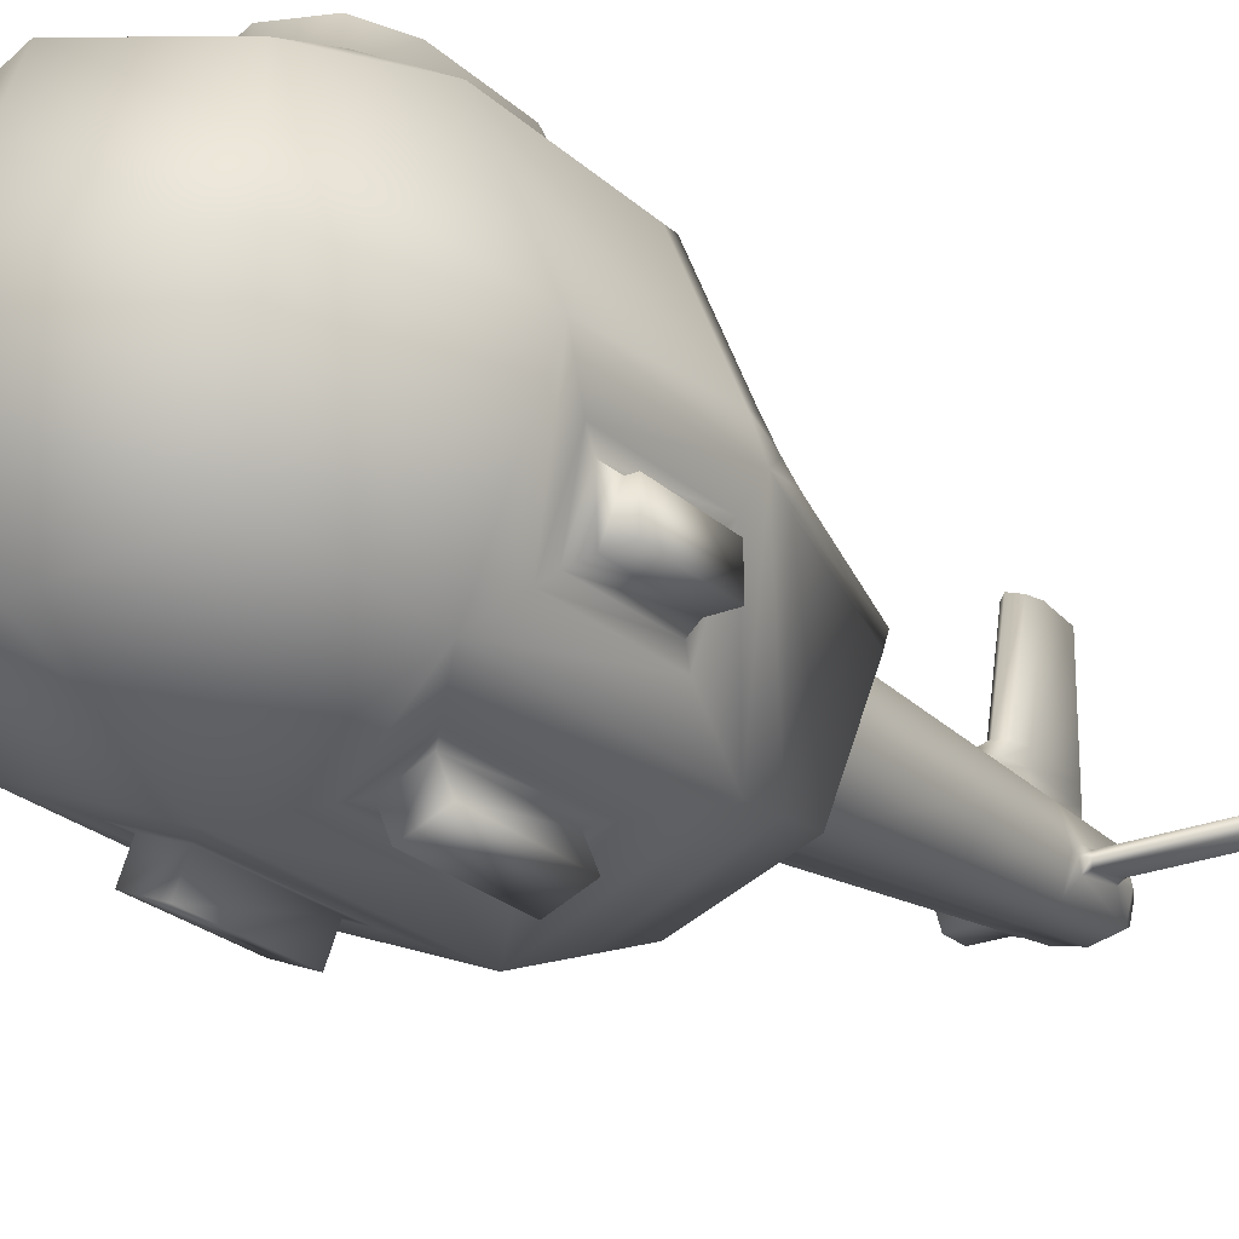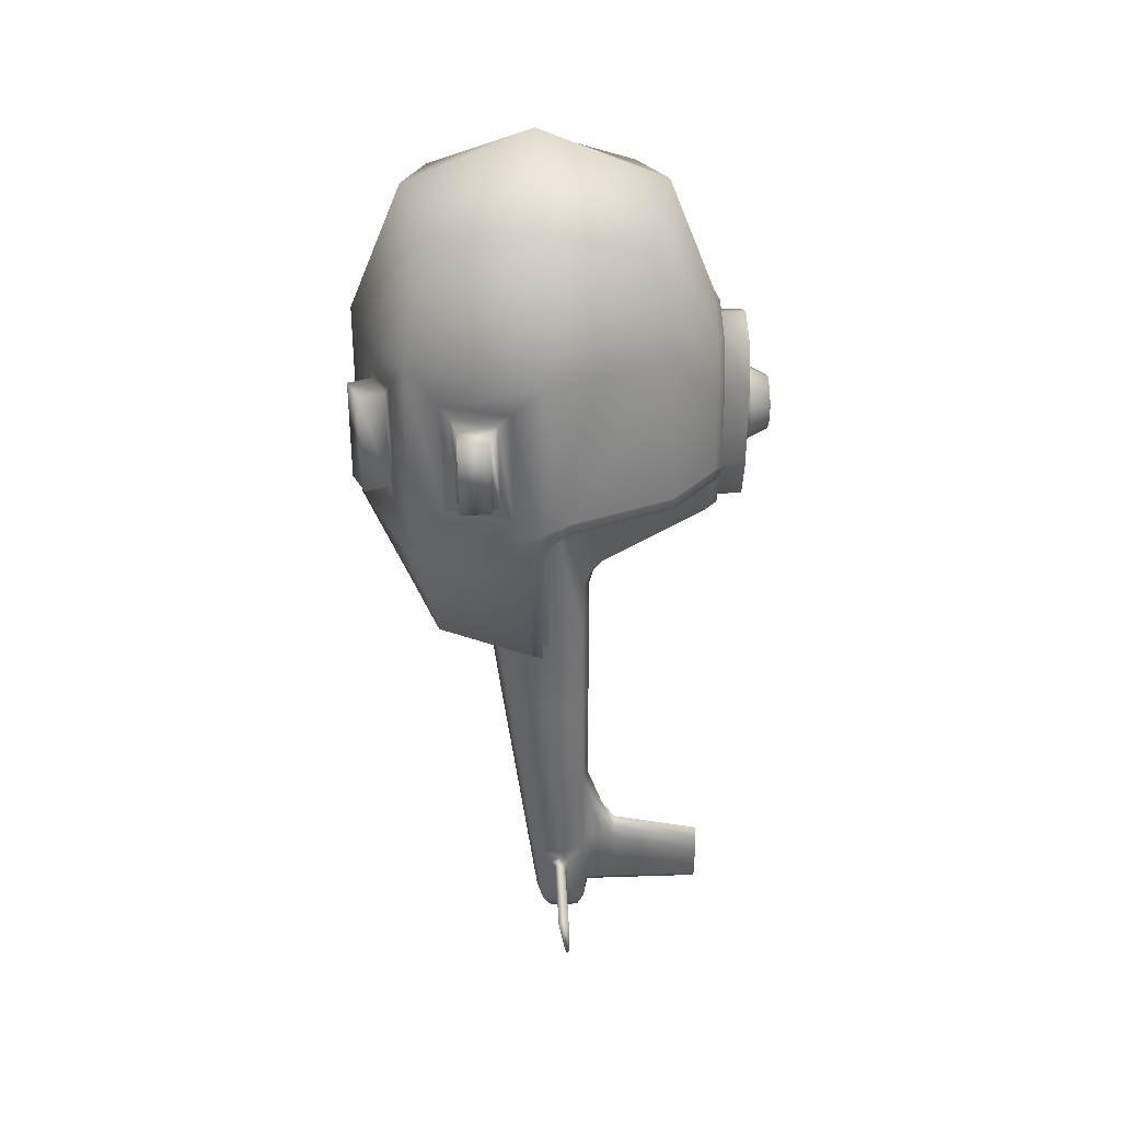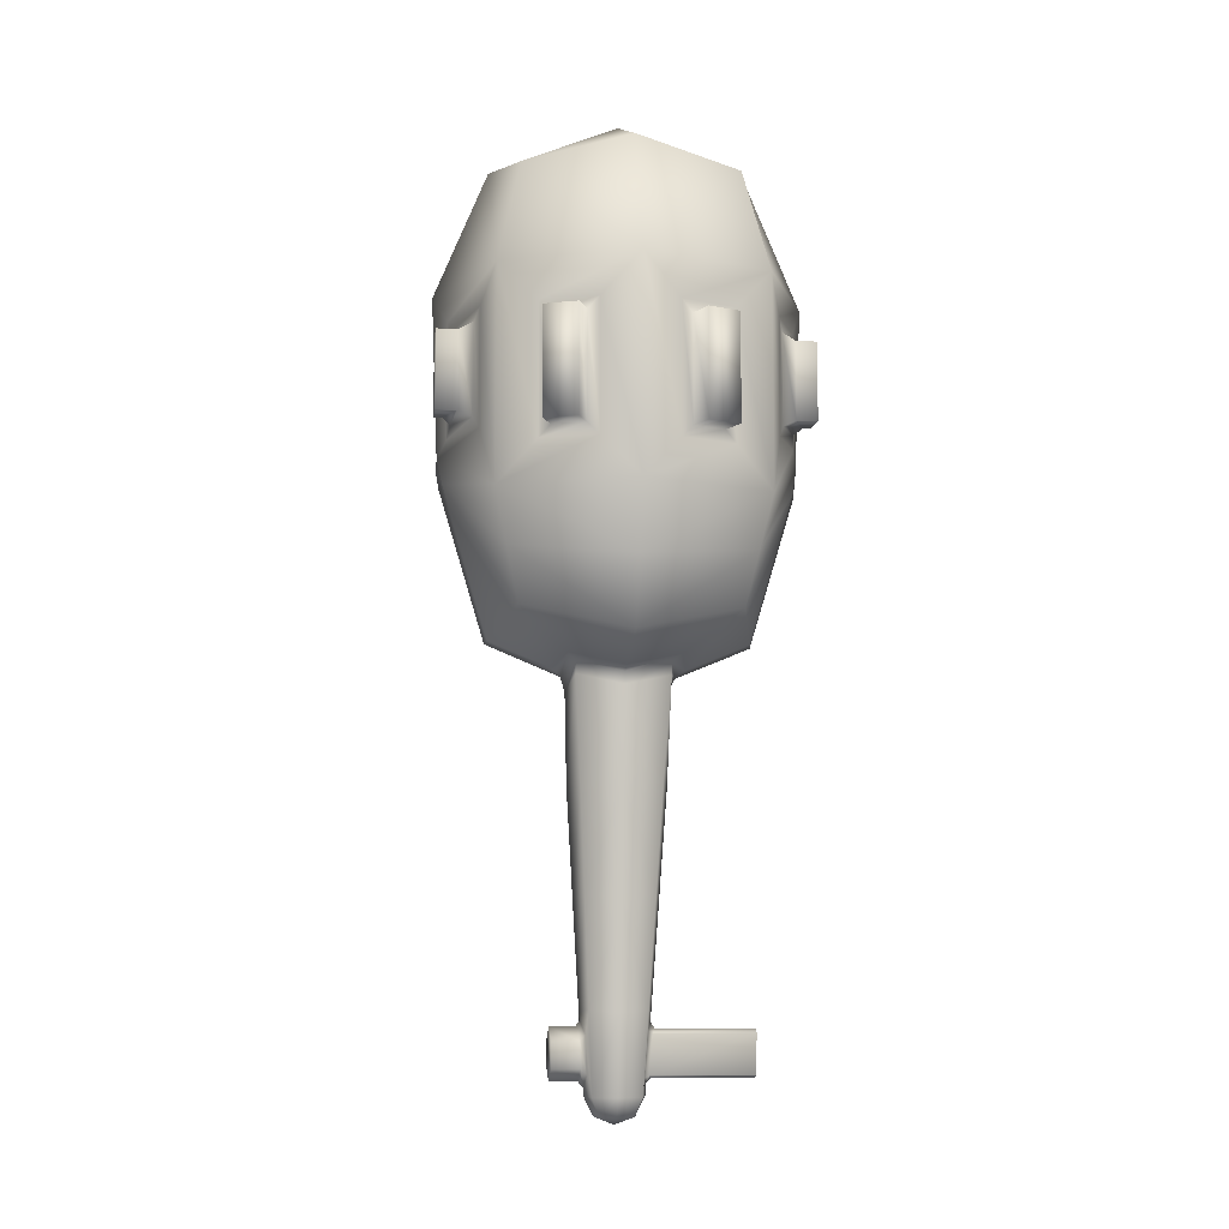
<metadata>
{"format":"obj","ext":"obj","renderer":"f3d","projection":"perspective","resolution":1024,"background":"white","views":[{"elev":-24.2,"azim":34.3,"up":"+Y"},{"elev":33.4,"azim":87.4,"up":"+Z"},{"elev":-8.6,"azim":-7.3,"up":"+Z"}]}
</metadata>
<code>
o Body_Cube.010
v 0.5225 1.732 0.4422
v 0.3694 1.732 0.8116
v 0.3694 1.732 -0.8182
v 0.7163 1.584 -0.4488
v 1 -1 -1.908
v 1 -1 2.092
v 1 1 2.092
v 1.225 1.225 1.092
v 1.225 0 2.317
v 0.4301 0.4301 -2.325
v 0.3763 -0.3105 -3.351
v 0.3763 0.4422 -3.351
v 0.395 0.1317 -4.424
v 0.4609 0.06584 -3.423
v 0.3226 -0.1909 -4.376
v 0.07563 0.4927 -4.642
v 0.1565 0.415 -6.352
v 0.1917 0.2585 -6.352
v 0.1565 0.1021 -6.352
v 0.2688 -0.07127 -5.401
v 0.3292 0.1975 -5.425
v 0.1151 0.5009 -5.393
v 0.2801 0.2467 -6.172
v 0.08248 0.5082 -6.014
v 0.2284 0.01869 -6.172
v 1.29 0.2461 -6.016
v 1.29 0.198 -5.576
v 1.29 0.1551 -5.621
v 1.29 0.2628 -5.626
v 1.29 0.2665 -5.996
v 1.29 0.227 -5.993
v 0.3218 0.1978 -5.512
v 0.3607 0.198 -5.576
v 0.3392 0.1551 -5.621
v 0.2911 0.1219 -5.589
v 0.2905 0.2954 -5.589
v 0.3389 0.2628 -5.626
v 0.3159 0.2665 -5.996
v 0.265 0.2981 -6.023
v 0.2869 0.2463 -6.063
v 0.3344 0.2461 -6.016
v 0.2664 0.2007 -6.016
v 0.3164 0.227 -5.993
v 1.105 0 -2.024
v 1.093 1.131 -0.4488
v 0.6208 0 -2.29
v 0.5147 -0.5147 -2.257
v 0.5225 1.732 -0.3993
v 0.4725 1.622 -0.9342
v 0.5305 1.667 0.9745
v 0.7389 1.661 0.4609
v 0.2512 2.232 -0.08583
v 0.1828 2.232 0.05542
v 0.1123 2.232 -0.159
v 0.1134 2.232 0.1515
v 0.5225 1.982 -0.3993
v 0.3694 1.982 -0.8182
v 0.3694 1.982 0.8116
v 0.5225 1.982 0.4422
v -0.000736 2.232 -0.1953
v -0.5225 1.732 0.4422
v -0.3694 1.732 0.8116
v -0.3694 1.732 -0.8182
v -1 -1 -1.908
v -1 -1 2.092
v -1 1 2.092
v -1.225 1.225 1.092
v -1.225 0 2.317
v -0.4301 0.4301 -2.325
v -0.3763 -0.3105 -3.351
v -0.3763 0.4422 -3.351
v -0.395 0.1317 -4.424
v -0.4609 0.06584 -3.423
v -0.3226 -0.1909 -4.376
v -0.07563 0.4927 -4.642
v -0.1565 0.415 -6.352
v -0.1917 0.2585 -6.352
v -0.1565 0.1021 -6.352
v -0.2688 -0.07127 -5.401
v -0.3292 0.1975 -5.425
v -0.1151 0.5009 -5.393
v -0.2801 0.2467 -6.172
v -0.08248 0.5082 -6.014
v -0.2284 0.01869 -6.172
v -0.5958 0.01647 -5.922
v -0.5958 0.2288 -6.043
v -0.5958 0.439 -5.919
v -0.5958 0.4369 -5.675
v -0.5958 0.2247 -5.555
v -0.5958 0.01442 -5.678
v -1.105 0 -2.024
v -1.093 1.131 -0.4488
v -0.6208 0 -2.29
v -0.5147 -0.5147 -2.257
v -0.4725 1.622 -0.9342
v -0.5305 1.667 0.9745
v -0.7389 1.661 0.4609
v -0.2512 2.232 -0.08583
v -0.2517 2.232 0.07757
v -0.1123 2.232 -0.1591
v -0.1133 2.232 0.1516
v 0 1.732 0.9646
v 0 1.63 -1.147
v 0 -1.225 -2.133
v 0.3566 -1.584 -0.5222
v 0 -1.225 2.317
v 0 1.225 2.317
v 0.3566 -1.584 0.7059
v 0 0 2.824
v 0 0.5267 -2.422
v 0 0.2634 -6.426
v 0 0.5267 -4.424
v 0 0.5267 -3.423
v 0 -0.1317 -5.425
v 0 -0.2634 -4.424
v 0 -0.395 -3.423
v 0 -0.0334 -6.172
v 0 0.06673 -6.352
v 0 0.5267 -6.172
v 0 0.4502 -6.352
v 0 -0.6312 -2.375
v 0 1.672 1.197
v 0 1.732 -0.9713
v 0 1.982 0.9646
v 0 1.982 -0.9713
v -0.5225 1.982 -0.4488
v -0.3694 1.982 -0.8182
v -0.3694 1.982 0.8116
v -0.5225 1.982 0.4422
v -0.000853 2.232 -0.06323
v -0.000736 2.232 0.1886
v -0.000853 2.232 0.05542
v 0.1824 2.232 -0.06323
v 0.1547 2.232 -0.2177
v 0.1561 2.232 0.2101
v 0.2517 2.232 0.07757
v -0.000853 2.232 -0.2677
v -0.1824 2.232 -0.06323
v -0.1547 2.232 -0.2177
v -0.1561 2.232 0.2101
v -0.1828 2.232 0.05542
v -0.000853 2.232 0.2611
v -0.3187 0.2129 -5.499
v -0.356 0.2247 -5.555
v -0.3413 0.01442 -5.678
v -0.2907 -0.002255 -5.624
v -0.3033 0.4435 -5.63
v -0.3593 0.4369 -5.675
v -0.348 0.439 -5.919
v -0.2864 0.4469 -5.974
v -0.2845 0.2366 -6.1
v -0.3334 0.2288 -6.043
v -0.2752 0.01552 -5.974
v -0.3301 0.01647 -5.922
v 0.3226 0.4542 -4.376
v 0.2688 0.4663 -5.401
v 0.2284 0.4754 -6.172
v -0.3226 0.4542 -4.376
v -0.2688 0.4663 -5.401
v -0.2284 0.4754 -6.172
v 0 0.5267 -4.56
v 0 0.5267 -6.122
v 0.1151 0.6893 -5.393
v -0.1151 0.6893 -5.393
v 0.07563 0.6893 -5.183
v 0.08248 0.6893 -6.014
v -0.07563 0.6893 -5.183
v -0.08248 0.6893 -6.014
v 0 0.6893 -5.01
v 0 0.6893 -6.122
v 0.08248 1.732 -6.014
v 0.1151 1.732 -5.626
v 0.07563 1.732 -5.499
v 0 1.732 -5.626
v -0.1151 1.732 -5.626
v -0.07563 1.732 -5.499
v -0.08248 1.732 -6.014
v 0 1.732 -5.417
v 0 1.732 -6.122
v 1.732 0 1.092
v 0.8682 -1.372 0.7059
v 0.8682 -1.372 -0.5222
v -1.732 0 1.092
v -0.8682 -1.372 0.7059
v -0.8682 -1.372 -0.5222
v 1.728 -0.4619 -0.1493
v 1.728 -0.7628 -0.1493
v 1.728 -0.7628 0.5918
v 1.728 -0.4619 0.5918
v -1.728 -0.4619 0.5918
v -1.728 -0.7628 0.5918
v -1.728 -0.7628 -0.1493
v -1.728 -0.4619 -0.1493
v 1.348 -0.9034 -0.3337
v 1.53 -0.7628 -0.1493
v 1.348 -0.9273 0.7642
v 1.53 -0.7628 0.5918
v 1.652 -0.463 0.5918
v 1.603 -0.2846 0.7849
v 1.574 -0.3817 -0.2013
v 1.652 -0.4619 -0.1493
v -1.53 -0.7628 -0.1493
v -1.348 -0.9034 -0.3337
v -1.53 -0.7628 0.5918
v -1.348 -0.9273 0.7642
v -1.603 -0.2846 0.7849
v -1.652 -0.4619 0.5918
v -1.652 -0.463 -0.1493
v -1.574 -0.3817 -0.2013
v 1.225 -1.225 -0.9082
v -0.3566 -1.584 -0.5222
v 1.225 -1.225 1.092
v -0.3566 -1.584 0.7059
v 0 -1.732 -0.9082
v 0 -1.732 1.092
v -1.225 -1.225 -0.9082
v -1.225 -1.225 1.092
v 0.8585 -1.647 -0.4082
v 0.5576 -1.772 -0.4082
v 0.8585 -1.647 0.5918
v 0.5576 -1.772 0.5918
v -0.5576 -1.772 -0.4082
v -0.5576 -1.772 0.5918
v -0.8585 -1.647 -0.4082
v -0.8585 -1.647 0.5918
v 0.4421 0.4301 -1.898
v 0.4512 0.6324 -1.517
v 0.448 0.4893 -1.675
v 0.8116 0.2403 -0.4497
v 0.7945 -0.001675 -0.7279
v 0.8066 0.06735 -0.5331
v -0.4512 0.6324 -1.517
v -0.4421 0.4301 -1.898
v -0.448 0.4893 -1.675
v -0.7945 -0.001675 -0.7279
v -0.8116 0.2403 -0.4497
v -0.8066 0.06735 -0.5331
v 0 0.5267 -2.067
v 0 0.7266 -1.685
v 0 0.5853 -1.845
v 1.493 0.003887 -0.6833
v 1.478 0.1928 -0.4571
v 1.518 0.05664 -0.5253
v -1.478 0.1928 -0.4571
v -1.493 0.003887 -0.6833
v -1.518 0.05664 -0.5253
v 0.3402 2.04 -0.1151
v 0.3965 1.982 -0.1851
v 0.3679 1.999 -0.1393
v 0.2467 1.982 -0.3886
v 0.2095 2.04 -0.2937
v 0.2273 1.999 -0.3311
v 0.2114 2.04 0.2857
v 0.2488 1.982 0.3818
v 0.2293 1.999 0.3234
v 0.3975 1.982 0.1773
v 0.3409 2.04 0.1062
v 0.3687 1.999 0.1307
v -0.00108 1.982 -0.4678
v -0.001155 2.04 -0.3614
v -0.001171 1.999 -0.4044
v -0.3965 1.982 -0.185
v -0.3402 2.04 -0.1151
v -0.3679 1.999 -0.1392
v -0.2095 2.04 -0.2937
v -0.2467 1.982 -0.3884
v -0.2273 1.999 -0.331
v -0.2487 1.982 0.3817
v -0.2114 2.04 0.2857
v -0.2293 1.999 0.3233
v -0.3409 2.04 0.1062
v -0.3974 1.982 0.1772
v -0.3687 1.999 0.1306
v -0.001077 1.982 0.4625
v -0.001155 2.04 0.3548
v -0.00117 1.999 0.3982
v 1.112 -1.112 -1.408
v 0 -1.478 -1.521
v -1.112 -1.112 -1.408
v 1.112 0.5 2.204
v 0 0.6124 2.57
v 1.478 0.6124 1.092
v -1.112 0.5 2.204
v -1.478 0.6124 1.092
v 1.203 -0.1111 -2.113
v 0.6082 -0.1094 -2.354
v 0.7352 1.657 -0.3348
v 1.225 1.225 -0.4488
v -1.203 -0.1111 -2.113
v -0.6082 -0.1094 -2.354
v -0.7352 1.657 -0.3348
v -1.225 1.225 -0.4488
v 1.624 -0.1091 -0.691
v 1.679 0.07086 -0.5274
v 1.632 0.2419 -0.4488
v -1.641 0.2194 -0.3348
v -1.679 0.07086 -0.5274
v -1.651 0 -0.7171
v 0.6497 0.2423 -0.4488
v 0.6208 0.1581 -0.6075
v 0.6066 0.1087 -0.7366
v -0.6329 0 -0.7185
v -0.6208 0.1581 -0.6075
v -0.6262 0.2666 -0.5579
v 0.07563 0.8196 -5.295
v -0.07563 0.8196 -5.295
v -0.1151 0.8196 -5.422
v 0 0.8196 -6.122
v 0.1151 0.8196 -5.422
v 0 0.8196 -5.213
v -0.08248 0.8196 -6.014
v 0.08248 0.8196 -6.014
v 0.4594 1.732 0.9015
v 0.6497 1.732 0.4422
v 0 1.732 1.092
v 0.6291 1.622 -0.5586
v 1.225 0 -2.133
v 0.5267 0 -2.422
v 0 -0.5069 -2.534
v 0.4333 -0.4312 -2.44
v 1.225 1.225 -0.3348
v -0.4594 1.732 0.9015
v -0.6497 1.732 0.4422
v -1.225 0 -2.133
v -0.5267 0 -2.422
v -0.4333 -0.4312 -2.44
v -1.225 1.225 -0.3348
v 1.57 -0.3921 0.6675
v 1.392 -0.8199 0.6536
v 1.399 -0.8036 -0.2163
v 1.601 -0.2691 -0.3106
v -1.392 -0.8199 0.6536
v -1.57 -0.3921 0.6675
v -1.399 -0.8036 -0.2163
v -1.601 -0.2691 -0.3106
v 0.7628 -1.416 -0.4082
v 0.4619 -1.541 -0.4082
v 0.7628 -1.416 0.5918
v 0.4619 -1.541 0.5918
v -0.4619 -1.541 -0.4082
v -0.4619 -1.541 0.5918
v -0.7628 -1.416 -0.4082
v -0.7628 -1.416 0.5918
v 1.651 0 -0.7171
v 1.675 -0.01801 -0.4388
v 1.641 0.2194 -0.3348
v -1.632 0.2419 -0.4488
v -1.675 -0.01801 -0.4388
v -1.624 -0.1091 -0.691
v 0.6497 1.732 -0.4488
v 0.4419 1.732 -0.8647
v 0 1.732 -1.079
v 0 -0.5267 -2.422
v 0.4301 -0.4301 -2.325
v 0.4758 0.1041 -2.55
v -0.6497 1.732 -0.4488
v -0.4419 1.732 -0.8647
v -0.4301 -0.4301 -2.325
v -0.4758 0.1041 -2.55
v 0.6262 0.2666 -0.5579
v 0.6447 0.07096 -0.5278
v 0.6329 0 -0.7185
v -0.6066 0.1087 -0.7366
v -0.6447 0.07096 -0.5278
v -0.6497 0.2423 -0.4488
v 0.7424 1.65 -0.4488
v 0.6497 1.618 -0.4488
v 0.6035 1.732 -0.5413
v 0.6497 1.732 -0.3522
v -0.7163 1.584 -0.4488
v -0.5225 1.732 -0.3993
v -0.6291 1.622 -0.5586
v -0.7424 1.65 -0.4488
v -0.6497 1.618 -0.4488
v -0.6035 1.732 -0.5413
v -0.6497 1.732 -0.3522
f 48 3 57 56
f 102 2 58 124
f 1 48 56 59
f 363 233 69 359
f 46 230 241 44
f 286 285 5 47
f 104 121 47 5
f 282 8 7 280
f 215 212 6 106
f 50 7 8 51
f 6 9 109 106
f 280 7 107 281
f 212 180 9 6
f 343 342 224 225
f 122 107 7 50
f 64 279 349 289
f 75 161 169 167
f 38 30 26 41
f 199 331 345 180
f 114 117 25 20
f 10 12 113 110
f 12 155 112 113
f 22 24 166 163
f 320 11 14 355
f 11 15 13 14
f 355 14 12 10
f 14 13 155 12
f 21 13 15 20
f 319 116 11 320
f 116 115 15 11
f 115 114 20 15
f 32 21 20 35
f 155 13 21 156
f 78 77 111 118
f 17 157 23 18
f 117 118 19 25
f 111 120 17 18
f 18 23 25 19
f 157 17 120 119
f 43 31 28 34
f 34 28 27 33
f 41 26 31 43
f 39 157 156 36
f 37 29 30 38
f 30 29 27 26
f 27 28 31 26
f 42 25 23 40
f 36 156 21 32
f 35 20 25 42
f 40 23 157 39
f 35 34 33 32
f 32 33 37 36
f 41 40 39 38
f 43 42 40 41
f 34 35 42 43
f 38 39 36 37
f 33 27 29 37
f 278 277 210 214
f 242 229 4 45
f 239 103 49 227
f 110 238 226 10
f 3 48 368 351
f 1 2 313 314
f 2 102 315 313
f 123 3 351 352
f 48 1 314 369
f 3 123 125 57
f 2 1 59 58
f 52 136 257 247
f 135 142 275 253
f 137 134 251 260
f 250 248 56 57
f 125 127 266 259
f 248 256 59 56
f 256 254 58 59
f 125 259 250 57
f 136 135 253 257
f 254 274 124 58
f 321 287 51 8
f 316 360 227 49
f 371 126 127 63
f 102 124 128 62
f 61 129 126 371
f 5 285 293 277
f 93 91 245 235
f 290 94 64 289
f 104 64 94 121
f 284 283 66 67
f 215 106 65 217
f 96 97 67 66
f 65 106 109 68
f 283 281 107 66
f 217 65 68 183
f 336 338 220 218
f 122 96 66 107
f 335 206 183 348
f 83 81 164 168
f 203 335 348 216
f 114 79 84 117
f 69 110 113 71
f 71 113 112 158
f 177 179 308 311
f 326 359 73 70
f 70 73 72 74
f 359 69 71 73
f 73 71 158 72
f 80 79 74 72
f 319 326 70 116
f 116 70 74 115
f 115 74 79 114
f 144 148 88 89
f 158 159 80 72
f 76 77 82 160
f 117 84 78 118
f 76 120 111 77
f 77 78 84 82
f 160 119 120 76
f 149 152 86 87
f 143 146 79 80
f 148 149 87 88
f 152 154 85 86
f 153 151 82 84
f 154 145 90 85
f 146 153 84 79
f 150 147 159 160
f 151 150 160 82
f 90 89 86 85
f 147 143 80 159
f 278 214 216 279
f 244 92 370 236
f 239 232 95 103
f 110 69 233 238
f 61 371 376 323
f 61 323 322 62
f 62 322 315 102
f 63 123 352 357
f 371 63 357 375
f 63 127 125 123
f 62 128 129 61
f 98 263 271 99
f 268 128 124 274
f 137 260 265 139
f 99 271 269 140
f 140 269 275 142
f 266 127 126 262
f 272 129 128 268
f 262 126 129 272
f 139 265 263 98
f 327 67 97 291
f 372 95 232 304
f 54 60 130 133
f 131 132 141 101
f 141 132 130 138
f 53 132 131 55
f 138 130 60 100
f 133 130 132 53
f 54 133 52 134
f 53 55 135 136
f 133 53 136 52
f 60 54 134 137
f 138 100 139 98
f 101 141 99 140
f 141 138 98 99
f 131 101 140 142
f 55 131 142 135
f 100 60 137 139
f 146 143 144 145
f 143 147 148 144
f 150 151 152 149
f 151 153 154 152
f 153 146 145 154
f 147 150 149 148
f 145 144 89 90
f 22 16 155 156
f 162 24 157 119
f 112 161 75 158
f 24 22 156 157
f 75 81 159 158
f 83 162 119 160
f 81 83 160 159
f 16 161 112 155
f 24 162 170 166
f 16 22 163 165
f 162 83 168 170
f 161 16 165 169
f 81 75 167 164
f 178 173 172 174
f 172 171 179 174
f 178 174 175 176
f 175 174 179 177
f 201 198 189 186
f 195 201 186 187
f 198 197 188 189
f 202 204 191 192
f 207 208 193 190
f 208 202 192 193
f 205 203 216 217
f 8 282 346 321
f 204 207 190 191
f 194 196 212 210
f 331 194 210 345
f 196 199 180 212
f 188 187 186 189
f 191 190 193 192
f 206 205 217 183
f 67 327 296 284
f 328 329 197 198
f 195 197 329 330
f 201 195 330 200
f 200 328 198 201
f 207 204 332 333
f 334 332 204 202
f 209 334 202 208
f 208 207 333 209
f 197 195 187 188
f 182 105 214 210
f 108 181 212 215
f 181 182 210 212
f 105 108 215 214
f 213 211 214 215
f 211 185 216 214
f 184 213 215 217
f 185 184 217 216
f 223 225 224 222
f 337 336 218 219
f 342 340 222 224
f 339 337 219 221
f 338 339 221 220
f 341 343 225 223
f 340 341 223 222
f 227 360 300 228
f 228 300 301 226
f 241 230 231 243
f 243 231 229 242
f 239 227 228 240
f 240 228 226 238
f 233 363 303 234
f 234 303 304 232
f 244 236 237 246
f 246 237 235 245
f 238 233 234 240
f 240 234 232 239
f 301 355 10 226
f 248 250 252 249
f 249 252 251 247
f 254 256 258 255
f 255 258 257 253
f 256 248 249 258
f 258 249 247 257
f 260 251 252 261
f 261 252 250 259
f 263 265 267 264
f 264 267 266 262
f 269 271 273 270
f 270 273 272 268
f 271 263 264 273
f 273 264 262 272
f 275 269 270 276
f 276 270 268 274
f 274 254 255 276
f 276 255 253 275
f 259 266 267 261
f 261 267 265 260
f 134 52 247 251
f 104 278 279 64
f 216 348 349 279
f 104 5 277 278
f 277 293 345 210
f 68 109 281 283
f 346 282 180 345
f 183 68 283 284
f 9 280 281 109
f 180 282 280 9
f 284 296 348 183
f 46 44 317 318
f 45 4 366 288
f 91 93 325 324
f 373 370 92 292
f 241 243 294 344
f 243 242 295 294
f 244 246 297 347
f 246 245 298 297
f 229 231 361 299
f 231 230 362 361
f 235 237 364 302
f 237 236 365 364
f 230 46 318 362
f 4 229 299 367
f 44 241 344 317
f 242 45 288 295
f 93 235 302 325
f 372 304 365 374
f 245 91 324 298
f 92 244 347 292
f 111 18 19 118
f 176 175 307 306
f 172 173 305 309
f 178 176 306 310
f 173 178 310 305
f 171 172 309 312
f 175 177 311 307
f 179 171 312 308
f 166 170 308 312
f 168 164 307 311
f 163 166 312 309
f 169 165 305 310
f 167 169 310 306
f 165 163 309 305
f 164 167 306 307
f 170 168 311 308
f 221 219 218 220
f 86 89 88 87
f 50 51 314 313
f 122 50 313 315
f 51 287 369 314
f 285 286 318 317
f 47 121 353 354
f 286 47 354 318
f 316 368 350 367
f 97 96 322 323
f 96 122 315 322
f 323 376 291 97
f 290 289 324 325
f 121 94 358 353
f 94 290 325 358
f 291 373 292 327
f 199 196 329 328
f 196 194 330 329
f 194 331 200 330
f 331 199 328 200
f 205 206 333 332
f 203 205 332 334
f 335 203 334 209
f 206 335 209 333
f 105 182 336 337
f 181 108 339 338
f 182 181 338 336
f 108 105 337 339
f 211 213 341 340
f 185 211 340 342
f 213 184 343 341
f 184 185 342 343
f 345 293 344 294
f 346 345 294 295
f 348 296 347 297
f 349 348 297 298
f 293 285 317 344
f 321 346 295 288
f 289 349 298 324
f 296 327 292 347
f 49 103 352 351
f 319 320 354 353
f 320 355 318 354
f 375 357 95 372
f 103 95 357 352
f 326 319 353 358
f 359 326 358 325
f 300 360 299 361
f 301 300 361 362
f 303 363 302 364
f 304 303 364 365
f 355 301 362 318
f 360 316 367 299
f 363 359 325 302
f 374 365 236 370
f 351 368 316 49
f 369 350 368 48
f 366 287 321 288
f 369 287 366 350
f 367 350 366 4
f 372 374 356 375
f 376 371 375 356
f 376 356 373 291
f 374 370 373 356

</code>
